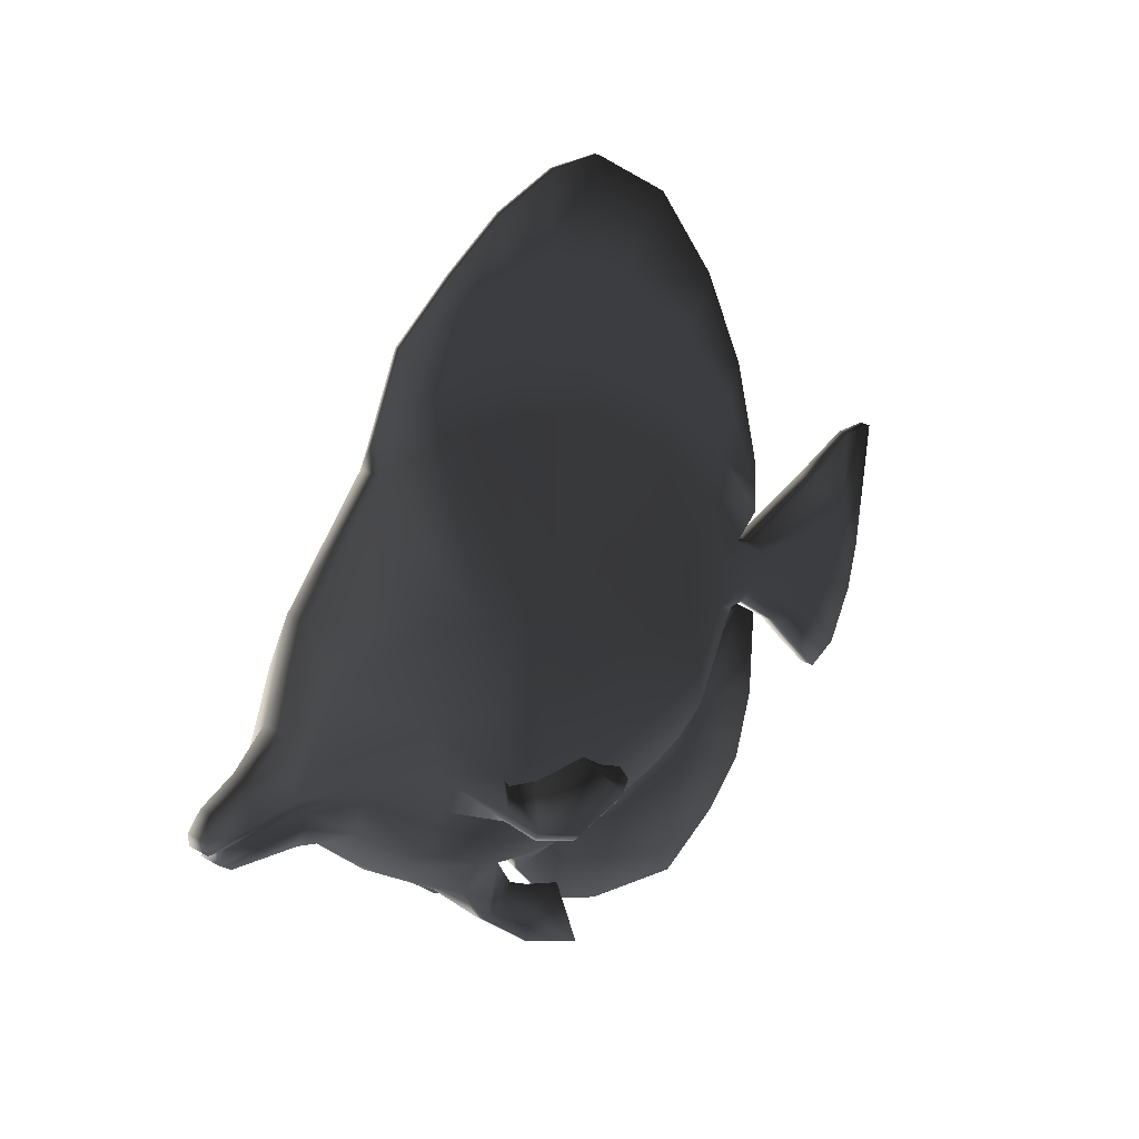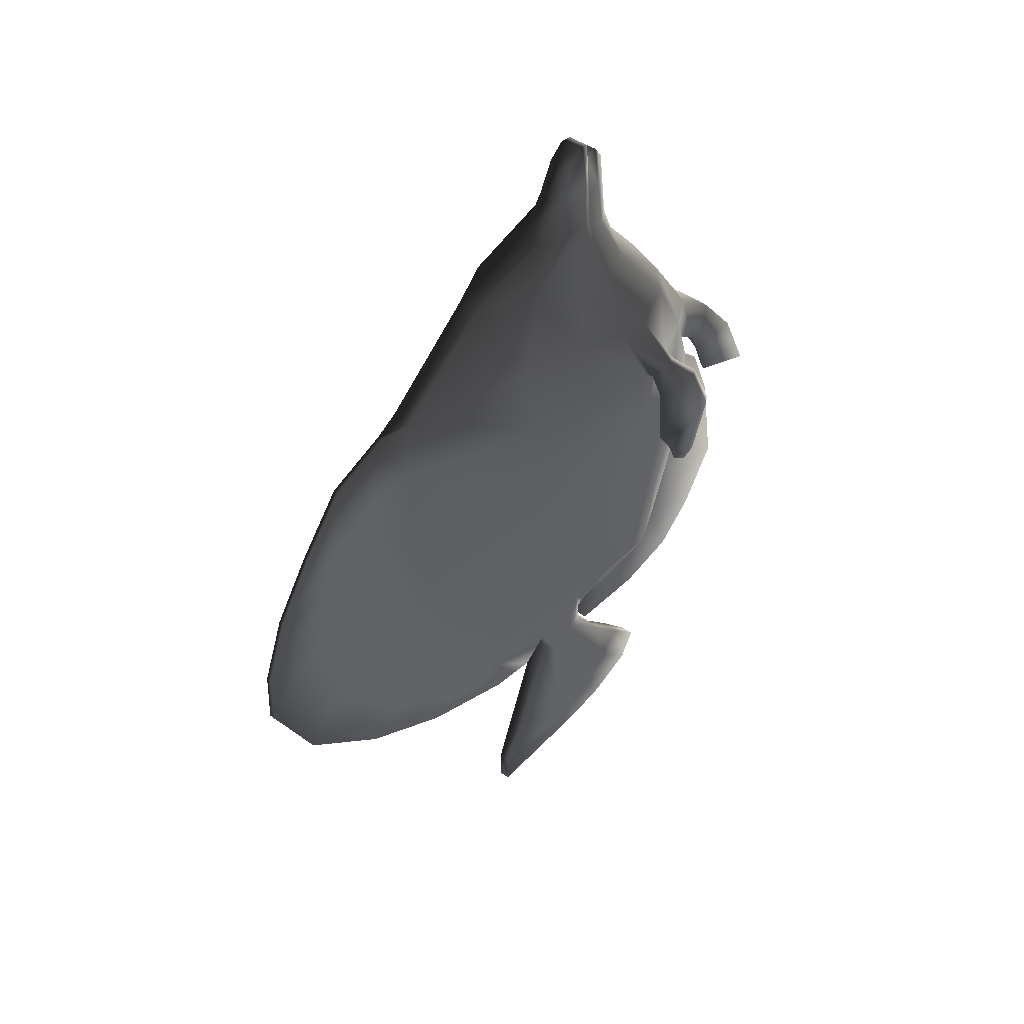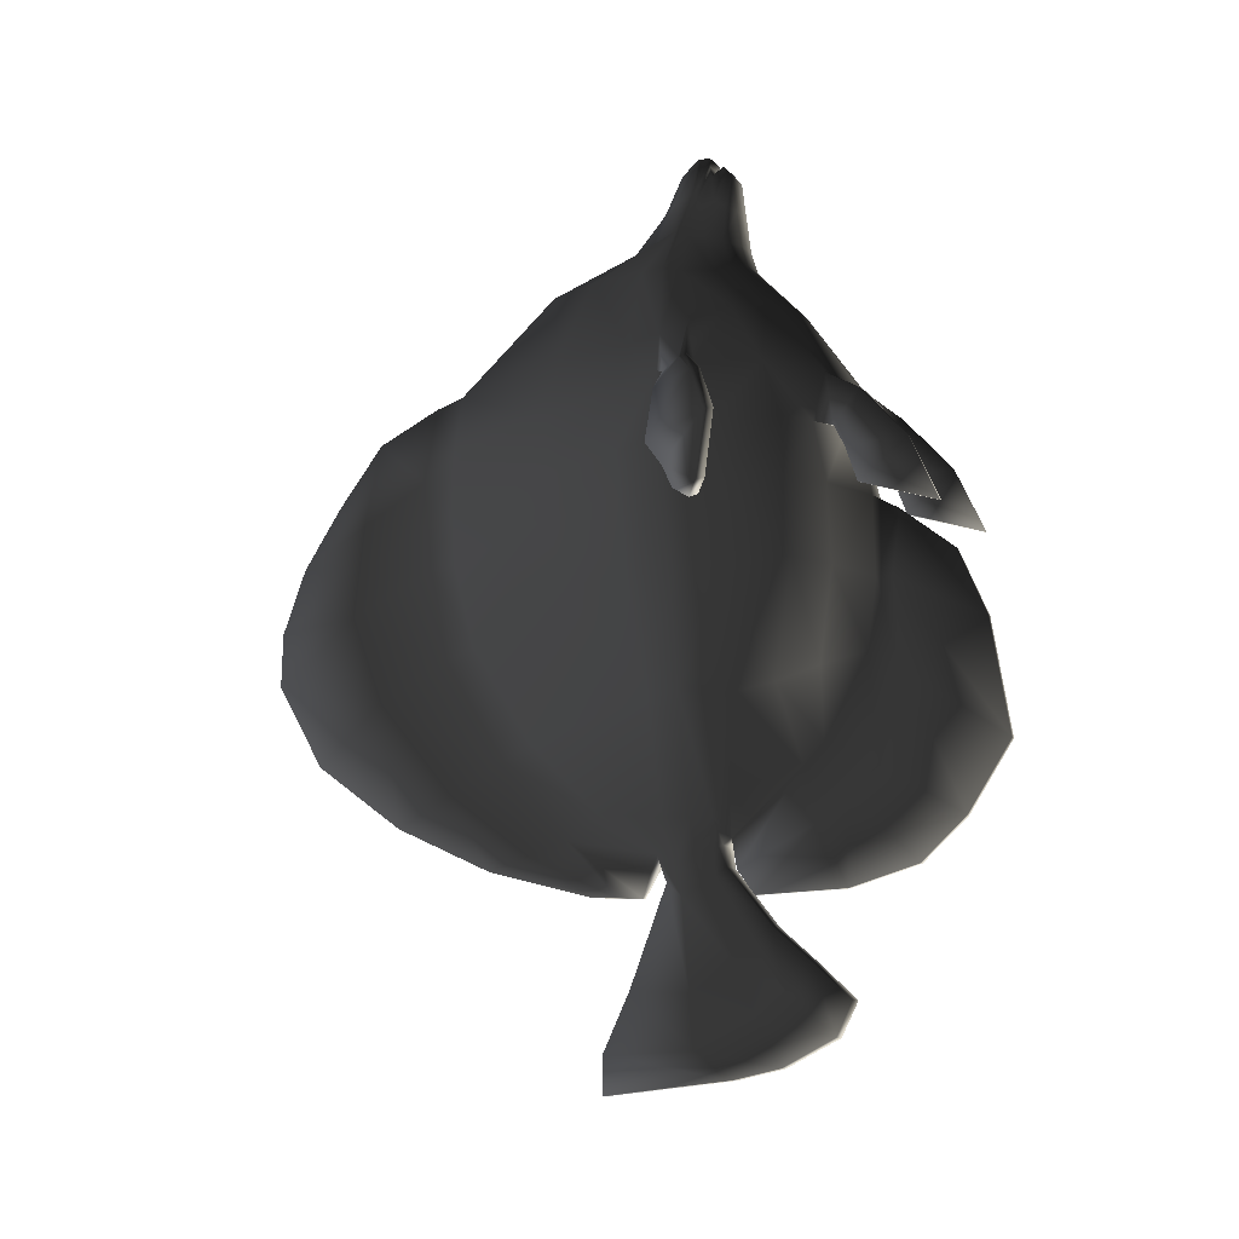
<metadata>
{"format":"obj","ext":"obj","renderer":"f3d","projection":"perspective","resolution":1024,"background":"white","views":[{"elev":24.9,"azim":43.1,"up":"+Y"},{"elev":41.6,"azim":-138.6,"up":"+Z"},{"elev":-12.4,"azim":-63.4,"up":"+Z"}]}
</metadata>
<code>
g default
v 0.05574 -1.091 -0.5274
v 0.05574 -0.9951 -0.629
v 0.1955 -1.039 -0.3355
v 0.05574 -1.201 -0.2622
v 0.2233 -1.111 0.08458
v 0.05574 -1.245 0.05464
v 0.2511 -1.106 0.4357
v 0.2511 -1.049 0.7142
v 0.05574 -1.142 0.7623
v 0.05574 -1.236 0.4115
v 0.2574 -0.8433 1.272
v 0.1419 -0.6291 1.509
v 0.05574 -0.6713 1.541
v 0.05574 -0.9043 1.295
v 0.05574 -0.8996 -0.7306
v 0.05574 -0.5637 -1.02
v 0.3736 -0.6906 -0.4582
v 0.292 -0.8774 -0.4089
v 0.4388 -0.7155 0.07883
v 0.343 -0.9767 0.1145
v 0.5041 -0.7155 0.4471
v 0.5041 -0.6902 0.6966
v 0.394 -0.9557 0.7159
v 0.394 -0.9767 0.46
v 0.3769 -0.7242 1.244
v 0.4037 -0.5328 1.19
v 0.2715 -0.4386 1.485
v 0.2281 -0.5868 1.478
v 0.075 -0.4915 -0.9422
v 0.3868 -0.4666 -0.4251
v 0.4544 -0.4726 0.08993
v 0.522 -0.4662 0.4357
v 0.522 -0.4514 0.6694
v 0.3903 -0.3892 1.166
v 0.2715 -0.3512 1.519
v 0.075 -0.2442 -0.9197
v 0.2625 -0.05461 -0.4799
v 0.3251 -0.294 -0.4398
v 0.09426 -0.3812 -0.9246
v 0.2953 0.1171 0.09273
v 0.3819 -0.2297 0.101
v 0.3407 0.1935 0.4063
v 0.3407 0.1959 0.6151
v 0.4387 -0.2021 0.6386
v 0.4387 -0.2168 0.4244
v 0.3282 -0.2035 1.163
v 0.2591 0.1824 1.173
v 0.1921 0.03677 1.534
v 0.2282 -0.2295 1.527
v -0.05574 -1.091 -0.5274
v -0.05574 -1.201 -0.2622
v -0.1955 -1.039 -0.3355
v -0.05574 -0.9951 -0.629
v -0.05574 -1.245 0.05464
v -0.2233 -1.111 0.08458
v -0.05574 -1.142 0.7623
v -0.2511 -1.049 0.7142
v -0.2511 -1.106 0.4357
v -0.05574 -1.236 0.4115
v -0.05574 -0.6713 1.541
v -0.1419 -0.6291 1.509
v -0.2574 -0.8433 1.272
v -0.05574 -0.9043 1.295
v -0.05574 -0.8996 -0.7306
v -0.292 -0.8774 -0.4089
v -0.3736 -0.6906 -0.4582
v -0.05574 -0.5637 -1.02
v -0.343 -0.9767 0.1145
v -0.4388 -0.7155 0.07883
v -0.394 -0.9557 0.7159
v -0.5041 -0.6902 0.6966
v -0.5041 -0.7155 0.4471
v -0.394 -0.9767 0.46
v -0.3769 -0.7242 1.244
v -0.2281 -0.5868 1.478
v -0.2715 -0.4386 1.485
v -0.4037 -0.5328 1.19
v -0.3868 -0.4666 -0.4251
v -0.075 -0.4915 -0.9422
v -0.4544 -0.4726 0.08993
v -0.522 -0.4514 0.6694
v -0.522 -0.4662 0.4357
v -0.2715 -0.3512 1.519
v -0.3903 -0.3892 1.166
v -0.3251 -0.294 -0.4398
v -0.2625 -0.05461 -0.4799
v -0.075 -0.2442 -0.9197
v -0.09426 -0.3812 -0.9246
v -0.3819 -0.2297 0.101
v -0.3016 0.1171 0.09273
v -0.4387 -0.2021 0.6386
v -0.3407 0.1959 0.6151
v -0.3407 0.1935 0.4063
v -0.4387 -0.2168 0.4244
v -0.3282 -0.2035 1.163
v -0.2282 -0.2295 1.527
v -0.1889 0.03677 1.534
v -0.256 0.1824 1.173
v 0.01217 -1.604 -0.9787
v 0.01217 -1.804 -0.6732
v -0.01217 -1.804 -0.6732
v -0.01217 -1.604 -0.9787
v 0.01217 -1.72 -0.1524
v -0.01217 -1.72 -0.1524
v 0.05574 -0.5764 2.01
v -0.05574 -0.5764 2.01
v -0.05574 -0.5973 1.982
v 0.05574 -0.5973 1.982
v 0.05574 -0.5555 2.038
v 0.05574 -0.4962 2.001
v -0.05574 -0.4962 2.001
v -0.05574 -0.5555 2.038
v 0.05574 -0.492 2.046
v -0.05574 -0.492 2.046
v 0.05574 -0.4297 2.095
v -0.05574 -0.4297 2.095
v -0.05574 -0.4878 2.091
v 0.05574 -0.4878 2.091
v 0.05574 -0.2631 1.853
v -0.05574 -0.2631 1.853
v -0.05574 -0.35 2.025
v 0.05574 -0.35 2.025
v 0.01217 1.682 0.4033
v -0.01217 1.682 0.4033
v -0.01217 1.493 0.6842
v 0.01217 1.493 0.6842
v 0.01217 1.128 -0.8785
v 0.01217 0.6488 -1.1
v -0.01217 0.6488 -1.1
v -0.01217 1.128 -0.8785
v 0.02645 -0.5398 -2.038
v -0.02645 -0.5398 -2.038
v -0.02645 0.06786 -2.095
v 0.02645 0.06786 -2.095
v 0.02912 -1.016 -1.87
v -0.02912 -1.016 -1.87
v -0.02547 -0.7661 -1.992
v 0.02547 -0.7661 -1.992
v 0.01217 -0.648 -1.264
v 0.01217 -1.073 -1.255
v -0.01217 -1.073 -1.255
v -0.01217 -0.648 -1.264
v 0.01217 -1.394 -1.167
v -0.01217 -1.394 -1.167
v 0.1517 -0.5022 1.683
v 0.1037 -0.5288 1.861
v 0.07973 -0.5737 1.836
v 0.1037 -0.5711 1.663
v 0.1037 -0.4608 1.846
v 0.1517 -0.4255 1.692
v 0.1517 -0.3619 1.732
v 0.1037 -0.4248 1.912
v 0.1037 -0.4428 1.879
v 0.1517 -0.3937 1.712
v 0.07973 -0.3328 1.895
v 0.1037 -0.236 1.695
v 0.05574 -0.1144 1.688
v -0.05574 -0.6186 1.812
v -0.07973 -0.5737 1.836
v -0.1037 -0.5711 1.663
v -0.05574 -0.64 1.642
v -0.1517 -0.5022 1.683
v -0.1037 -0.5288 1.861
v -0.1037 -0.4608 1.846
v -0.1517 -0.4255 1.692
v -0.1037 -0.4428 1.879
v -0.1517 -0.3937 1.712
v -0.1517 -0.3619 1.732
v -0.1037 -0.4248 1.912
v -0.07973 -0.3328 1.895
v -0.1037 -0.236 1.695
v 0.05574 -0.6186 1.812
v 0.05574 -0.64 1.642
v 0.05574 0.3114 1.544
v -0.05574 0.3114 1.544
v -0.05574 -0.1144 1.688
v 0.05574 0.7976 1.132
v -0.05574 0.7976 1.132
v 0.394 -0.8776 0.9737
v 0.2511 -1.109 0.9233
v 0.5041 -0.6085 0.977
v 0.522 -0.44 0.9493
v 0.4387 -0.1875 0.9163
v 0.3407 0.1983 0.8832
v 0.05574 0.8456 0.8179
v -0.2511 -1.109 0.9233
v -0.05574 -1.17 0.914
v -0.5041 -0.6085 0.977
v -0.394 -0.8776 0.9737
v -0.647 -0.647 0.3315
v -0.6432 -0.5674 0.3819
v -0.6333 -0.5877 0.3859
v -0.6342 -0.6832 0.3424
v -0.4387 -0.1875 0.9163
v -0.3407 0.1983 0.8832
v 0.05574 -1.17 0.914
v 0.01217 1.798 0.09817
v -0.01217 1.798 0.09817
v 0.06855 -0.4851 -1.062
v 0.08135 -0.4077 -1.074
v -0.05574 -0.5245 -1.049
v 0.05574 -0.5245 -1.049
v -0.06855 -0.4851 -1.062
v -0.06855 -0.315 -1.117
v -0.08135 -0.4077 -1.074
v 0.01217 0.1337 -1.239
v -0.01217 0.1337 -1.239
v 0.06855 -0.315 -1.117
v 0.05574 -0.2076 -1.073
v 0.05574 0.08474 -0.8737
v 0.05822 -0.4885 -1.177
v 0.06995 -0.4426 -1.214
v -0.04648 -0.5344 -1.14
v 0.04648 -0.5344 -1.14
v -0.05822 -0.4885 -1.177
v -0.05822 -0.3266 -1.26
v -0.06995 -0.4426 -1.214
v -0.05574 -0.2076 -1.073
v 0.04648 -0.2504 -1.196
v -0.04648 -0.2504 -1.196
v 0.05822 -0.3266 -1.26
v 0.04648 -0.6513 -1.477
v 0.04648 -0.5645 -1.552
v -0.04648 -0.7382 -1.401
v 0.04648 -0.7382 -1.401
v -0.04648 -0.6513 -1.477
v -0.04648 -0.3539 -1.671
v -0.04648 -0.5645 -1.552
v 0.04648 -0.07249 -1.65
v -0.04648 -0.07249 -1.65
v 0.04648 -0.3539 -1.671
v 0.03963 -0.787 -1.669
v 0.03277 -0.6559 -1.779
v -0.04648 -0.918 -1.559
v 0.04648 -0.918 -1.559
v -0.03962 -0.787 -1.669
v -0.02547 -0.3644 -1.912
v -0.03277 -0.6559 -1.779
v 0.02547 0.0714 -1.925
v -0.02547 0.0714 -1.925
v 0.02547 -0.3644 -1.912
v -0.03277 -1.092 -1.719
v 0.03277 -1.092 -1.719
v 0.05574 0.4147 -0.5457
v 0.05574 0.7217 -0.07185
v 0.05574 0.8264 0.3269
v 0.05574 0.8448 0.5586
v -0.05574 0.4147 -0.5457
v -0.05574 0.08474 -0.8737
v -0.05574 0.8264 0.3269
v -0.05574 0.7217 -0.07185
v -0.05574 0.8456 0.8179
v -0.05574 0.8448 0.5586
v 0.01217 0.2563 -0.9814
v 0.01217 0.5851 -0.6039
v 0.01217 -0.1204 -1.256
v -0.01217 -0.1204 -1.256
v -0.01217 0.2563 -0.9814
v -0.01217 0.5851 -0.6039
v -0.01217 0.8891 -0.1126
v -0.01217 0.9985 0.5453
v -0.01217 0.9736 0.332
v -0.01217 0.9594 1.108
v -0.01217 1.023 0.7586
v 0.01217 0.9594 1.108
v 0.01217 1.023 0.7586
v 0.01217 0.9985 0.5453
v 0.01217 0.8891 -0.1126
v 0.01217 0.9736 0.332
v 0.01217 1.379 0.3608
v 0.01217 1.353 0.581
v 0.01217 1.243 -0.2827
v 0.01217 1.405 0.1407
v 0.01217 0.4526 -1.041
v 0.01217 0.8566 -0.7412
v 0.01217 0.006678 -1.247
v -0.01217 0.006678 -1.247
v -0.01217 0.4526 -1.041
v -0.01217 0.8566 -0.7412
v -0.01217 1.243 -0.2827
v -0.01217 1.379 0.3608
v -0.01217 1.405 0.1407
v -0.01217 1.804 -0.1607
v 0.01217 1.804 -0.1607
v 0.01217 1.565 -0.5629
v -0.01217 1.565 -0.5629
v 0.01217 -1.59 0.1523
v -0.01217 -1.59 0.1523
v -0.01217 1.266 0.9707
v -0.01217 1.353 0.581
v 0.01217 1.266 0.9707
v 0.01217 -1.083 -0.8587
v 0.01217 -0.9439 -0.9714
v 0.01217 -1.329 -0.3352
v 0.01217 -1.223 -0.746
v 0.01217 -1.303 0.05487
v 0.01217 -1.343 0.352
v -0.01217 -1.343 0.352
v -0.01217 -1.303 0.05487
v -0.01217 -1.329 -0.3352
v -0.01217 -1.223 -0.746
v -0.01217 -1.083 -0.8587
v -0.01217 -0.5678 -1.152
v -0.01217 -0.9439 -0.9714
v 0.01217 -0.5678 -1.152
v -0.522 -0.44 0.9493
v 0.6333 -0.5877 0.3859
v 0.6432 -0.5674 0.3819
v 0.647 -0.647 0.3315
v 0.6342 -0.6832 0.3424
v -0.2917 -1.267 0.4078
v -0.2941 -1.627 0.2833
v -0.3034 -1.624 0.2848
v -0.3057 -1.266 0.4063
v 0.3034 -1.624 0.2848
v 0.2941 -1.627 0.2833
v 0.2917 -1.267 0.4078
v 0.3057 -1.266 0.4063
v -0.2871 -1.272 0.8225
v -0.2232 -1.283 0.819
v -0.2906 -1.157 0.6735
v -0.2196 -1.168 0.6766
v 0.2196 -1.168 0.6766
v 0.2232 -1.283 0.819
v 0.2906 -1.157 0.6735
v 0.2871 -1.272 0.8225
v -0.2887 -1.488 0.5839
v -0.2794 -1.491 0.5824
v -0.291 -1.207 0.5708
v -0.2771 -1.208 0.5723
v 0.2771 -1.208 0.5723
v 0.2794 -1.491 0.5824
v 0.291 -1.207 0.5708
v 0.2887 -1.488 0.5839
v -0.5698 -0.6015 0.9877
v -0.5365 -0.4924 0.9372
v -0.5743 -0.569 0.9768
v -0.5409 -0.4721 0.9333
v 0.5365 -0.4924 0.9372
v 0.5698 -0.6015 0.9877
v 0.5409 -0.4721 0.9333
v 0.5743 -0.569 0.9768
v -0.6455 -0.6978 0.8962
v -0.5973 -0.4821 0.8458
v -0.6616 -0.6617 0.8853
v -0.6068 -0.4618 0.8418
v 0.5973 -0.4821 0.8458
v 0.6455 -0.6978 0.8962
v 0.6068 -0.4618 0.8418
v 0.6616 -0.6617 0.8853
v -0.6758 -0.7758 0.6973
v -0.6289 -0.4576 0.6025
v -0.7024 -0.7396 0.6864
v -0.6384 -0.4373 0.5985
v 0.6289 -0.4576 0.6025
v 0.6758 -0.7758 0.6973
v 0.6384 -0.4373 0.5985
v 0.7024 -0.7396 0.6864
v -0.6512 -0.7224 0.4076
v -0.6332 -0.5378 0.4933
v -0.6711 -0.6863 0.3967
v -0.6405 -0.5175 0.4893
v 0.6332 -0.5378 0.4933
v 0.6512 -0.7224 0.4076
v 0.6405 -0.5175 0.4893
v 0.6711 -0.6863 0.3967
g TropicalFish05:TropicalFish05
f 1 2 3 4
f 4 3 5 6
f 7 8 9 10
f 11 12 13 14
f 15 16 17 18
f 18 17 19 20
f 21 22 23 24
f 25 26 27 28
f 29 30 17 16
f 30 31 19 17
f 32 33 22 21
f 34 35 27 26
f 36 37 38 39
f 38 37 40 41
f 42 43 44 45
f 46 47 48 49
f 50 51 52 53
f 51 54 55 52
f 56 57 58 59
f 60 61 62 63
f 64 65 66 67
f 65 68 69 66
f 70 71 72 73
f 74 75 76 77
f 66 78 79 67
f 69 80 78 66
f 71 81 82 72
f 76 83 84 77
f 85 86 87 88
f 85 89 90 86
f 91 92 93 94
f 95 96 97 98
f 99 100 101 102
f 103 104 101 100
f 9 56 59 10
f 13 60 63 14
f 105 106 107 108
f 109 110 111 112
f 113 114 111 110
f 115 116 117 118
f 119 120 121 122
f 123 124 125 126
f 127 128 129 130
f 131 132 133 134
f 135 136 137 138
f 139 140 141 142
f 143 144 141 140
f 145 146 147 148
f 149 146 145 150
f 151 152 153 154
f 119 155 156 157
f 158 159 160 161
f 162 163 164 165
f 164 166 167 165
f 168 169 170 171
f 172 158 161 173
f 174 175 176 157
f 145 148 12 28
f 150 145 28 27
f 151 154 35 49
f 157 156 48 174
f 161 160 61 60
f 75 162 165 76
f 165 167 83 76
f 168 171 97 96
f 173 161 60 13
f 177 178 175 174
f 179 25 11 180
f 181 26 25 179
f 46 34 182 183
f 177 47 184 185
f 63 62 186 187
f 74 77 188 189
f 190 191 192 193
f 194 95 98 195
f 14 63 187 196
f 197 198 124 123
f 29 199 200 39
f 16 67 201 202
f 79 203 201 67
f 88 87 204 205
f 129 128 206 207
f 36 208 209 210
f 200 199 211 212
f 202 201 213 214
f 203 215 213 201
f 204 216 217 205
f 218 209 219 220
f 209 208 221 219
f 212 211 222 223
f 214 213 224 225
f 215 226 224 213
f 216 227 228 217
f 220 219 229 230
f 219 221 231 229
f 223 222 232 233
f 225 224 234 235
f 224 226 236 234
f 227 237 238 228
f 230 229 239 240
f 229 231 241 239
f 233 232 135 138
f 235 234 242 243
f 234 236 136 242
f 237 132 137 238
f 240 239 134 133
f 239 241 131 134
f 210 244 37 36
f 244 245 40 37
f 42 246 247 43
f 47 177 174 48
f 86 248 249 87
f 93 250 251 90
f 252 253 92 195
f 175 178 98 97
f 122 121 116 115
f 138 137 132 131
f 115 118 152 155
f 121 120 170 116
f 151 49 48 156
f 176 175 97 171
f 47 46 183 184
f 178 252 195 98
f 87 249 218 204
f 39 200 208 36
f 218 220 216 204
f 208 200 212 221
f 220 230 227 216
f 221 212 223 231
f 230 240 237 227
f 231 223 233 241
f 240 133 132 237
f 241 233 138 131
f 244 210 254 255
f 210 209 256 254
f 209 218 257 256
f 218 249 258 257
f 249 248 259 258
f 251 260 259 248
f 253 261 262 250
f 252 178 263 264
f 178 177 265 263
f 265 177 185 266
f 247 267 266 185
f 245 268 269 246
f 267 270 271 266
f 268 272 273 269
f 255 254 274 275
f 254 256 276 274
f 257 277 276 256
f 258 278 277 257
f 259 279 278 258
f 259 260 280 279
f 262 261 281 282
f 283 284 285 286
f 20 24 7 5
f 21 24 20 19
f 41 45 32 31
f 42 45 41 40
f 59 58 55 54
f 68 73 72 69
f 72 82 80 69
f 89 94 93 90
f 287 288 104 103
f 127 130 286 285
f 245 246 42 40
f 248 86 90 251
f 251 250 262 260
f 245 244 255 268
f 255 275 272 268
f 260 262 282 280
f 264 263 289 290
f 265 291 289 263
f 266 271 291 265
f 15 2 292 293
f 1 4 294 295
f 4 6 296 294
f 6 10 297 296
f 10 59 298 297
f 298 59 54 299
f 54 51 300 299
f 51 50 301 300
f 53 302 301 50
f 64 67 303 304
f 67 16 305 303
f 305 16 15 293
f 157 176 120 119
f 146 109 105 147
f 110 109 146 149
f 152 118 113 153
f 122 115 155 119
f 107 106 159 158
f 163 112 111 164
f 111 114 166 164
f 169 117 116 170
f 108 107 158 172
f 151 156 155 152
f 120 176 171 170
f 39 38 30 29
f 38 41 31 30
f 45 44 33 32
f 34 46 49 35
f 78 85 88 79
f 80 89 85 78
f 306 194 91 81
f 96 95 84 83
f 118 117 114 113
f 243 242 136 135
f 149 150 154 153
f 166 169 168 167
f 150 27 35 154
f 168 96 83 167
f 307 308 309 310
f 95 194 306 84
f 29 16 202 199
f 79 88 205 203
f 199 202 214 211
f 205 217 215 203
f 211 214 225 222
f 217 228 226 215
f 225 235 232 222
f 228 238 236 226
f 235 243 135 232
f 238 137 136 236
f 21 19 31 32
f 82 94 89 80
f 110 149 153 113
f 114 117 169 166
f 273 284 197 270
f 272 285 284 273
f 128 127 275 274
f 206 128 274 276
f 207 206 276 277
f 278 129 207 277
f 279 130 129 278
f 280 286 130 279
f 124 198 281 290
f 127 285 272 275
f 283 286 280 282
f 125 124 290 289
f 126 125 289 291
f 271 123 126 291
f 292 143 140 293
f 295 294 100 99
f 294 296 103 100
f 296 297 287 103
f 297 298 288 287
f 298 299 104 288
f 299 300 101 104
f 300 301 102 101
f 301 302 144 102
f 304 303 142 141
f 303 305 139 142
f 305 293 140 139
f 179 180 8 23
f 22 181 179 23
f 33 182 181 22
f 43 184 183 44
f 311 312 313 314
f 189 188 71 70
f 188 306 81 71
f 194 195 92 91
f 196 187 56 9
f 284 283 198 197
f 185 184 43 247
f 253 250 93 92
f 252 264 261 253
f 247 246 269 267
f 269 273 270 267
f 261 264 290 281
f 44 183 182 33
f 94 82 81 91
f 123 271 270 197
f 198 283 282 281
f 2 15 18 3
f 3 18 20 5
f 24 23 8 7
f 11 25 28 12
f 65 64 53 52
f 68 65 52 55
f 57 70 73 58
f 75 74 62 61
f 109 112 106 105
f 99 102 144 143
f 172 173 148 147
f 159 163 162 160
f 173 13 12 148
f 162 75 61 160
f 14 196 180 11
f 62 74 189 186
f 10 6 5 7
f 58 73 68 55
f 2 1 295 292
f 64 304 302 53
f 108 172 147 105
f 106 112 163 159
f 295 99 143 292
f 302 304 141 144
f 315 316 317 318
f 189 70 57 186
f 187 186 319 320
f 186 57 321 319
f 57 56 322 321
f 56 187 320 322
f 196 9 323 324
f 9 8 325 323
f 8 180 326 325
f 180 196 324 326
f 320 319 327 328
f 319 321 329 327
f 321 322 330 329
f 322 320 328 330
f 324 323 331 332
f 323 325 333 331
f 325 326 334 333
f 326 324 332 334
f 328 327 313 312
f 327 329 314 313
f 329 330 311 314
f 330 328 312 311
f 332 331 317 316
f 331 333 318 317
f 333 334 315 318
f 334 332 316 315
f 188 77 335 336
f 77 84 337 335
f 84 306 338 337
f 306 188 336 338
f 26 181 339 340
f 339 181 182 341
f 182 34 342 341
f 34 26 340 342
f 336 335 343 344
f 335 337 345 343
f 337 338 346 345
f 338 336 344 346
f 340 339 347 348
f 339 341 349 347
f 341 342 350 349
f 342 340 348 350
f 344 343 351 352
f 343 345 353 351
f 345 346 354 353
f 346 344 352 354
f 348 347 355 356
f 347 349 357 355
f 349 350 358 357
f 350 348 356 358
f 352 351 359 360
f 351 353 361 359
f 353 354 362 361
f 354 352 360 362
f 356 355 363 364
f 355 357 365 363
f 357 358 366 365
f 358 356 364 366
f 360 359 193 192
f 359 361 190 193
f 361 362 191 190
f 362 360 192 191
f 364 363 307 310
f 363 365 308 307
f 365 366 309 308
f 366 364 310 309

</code>
